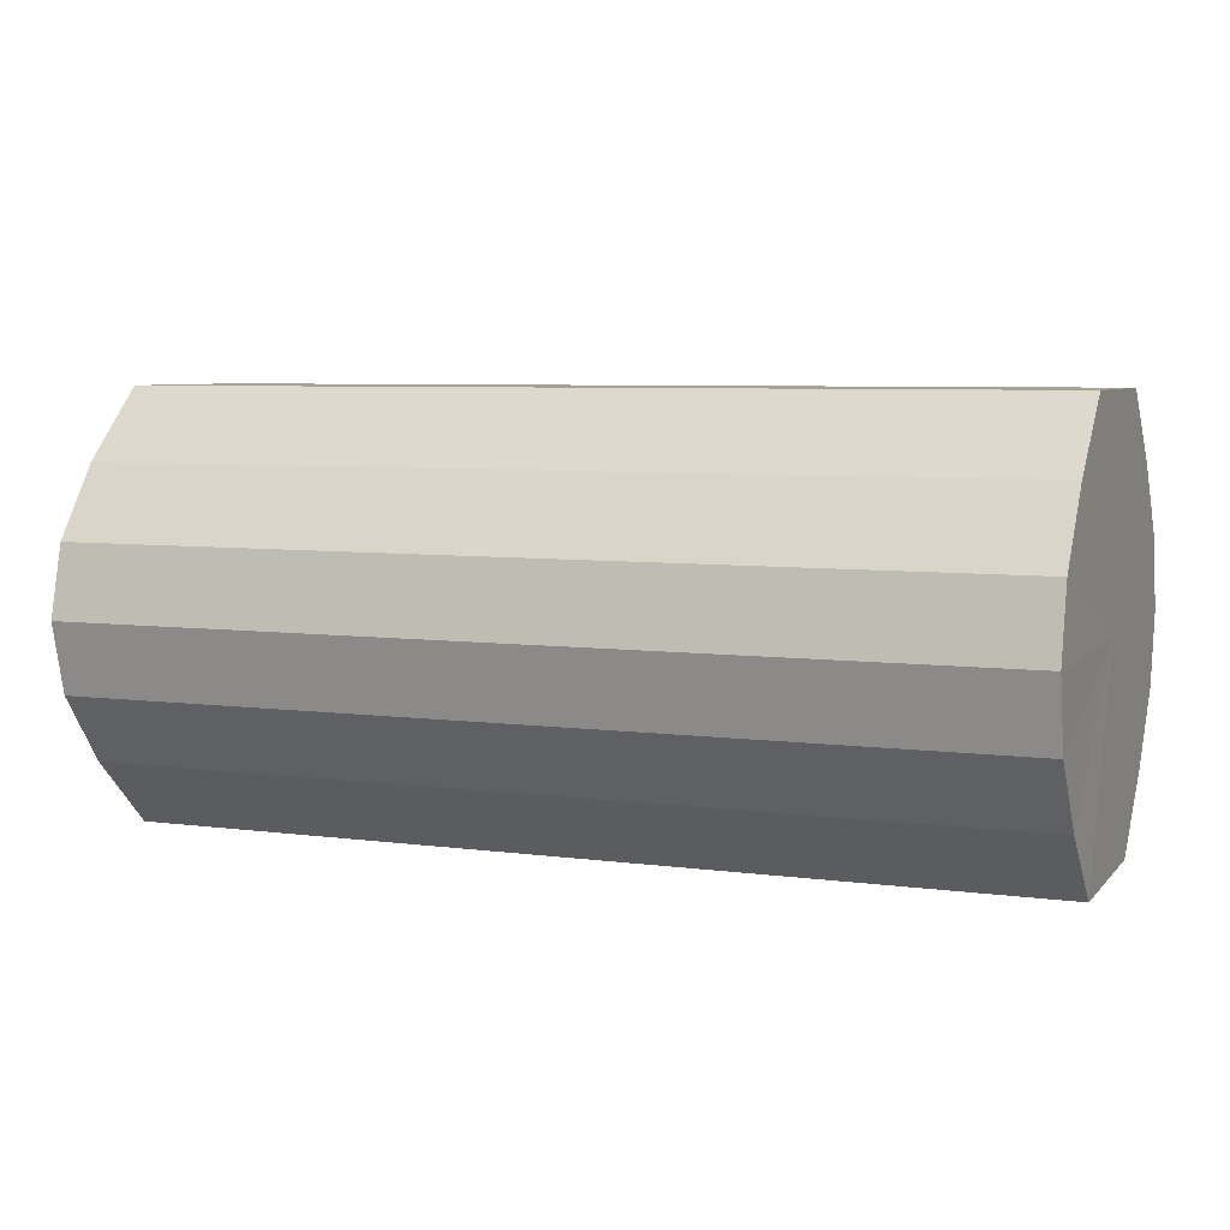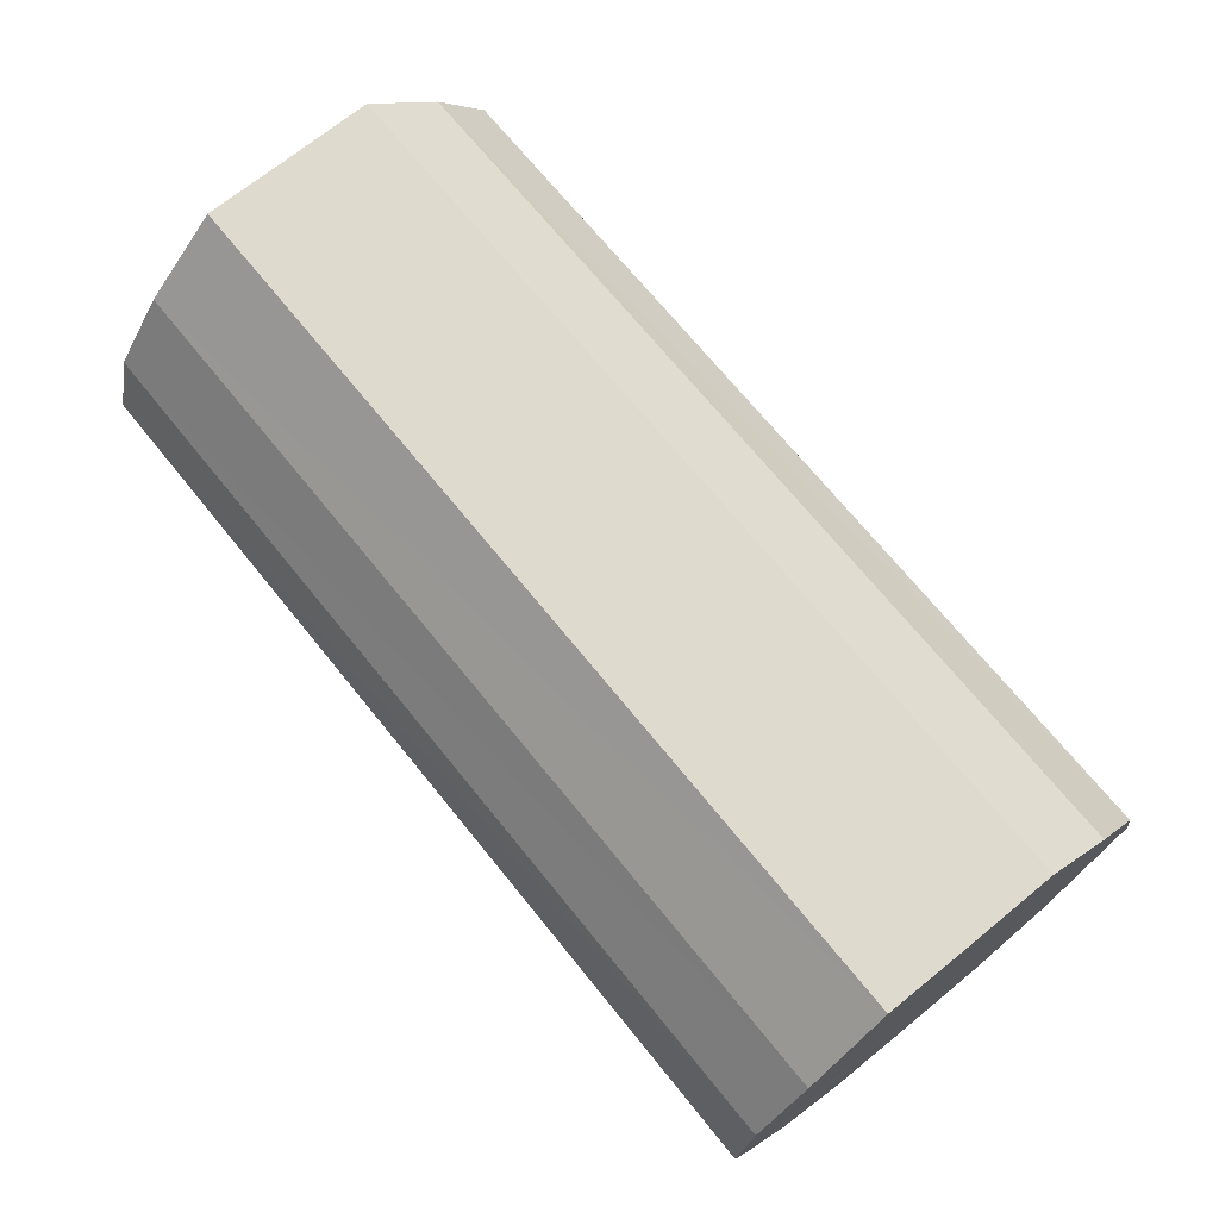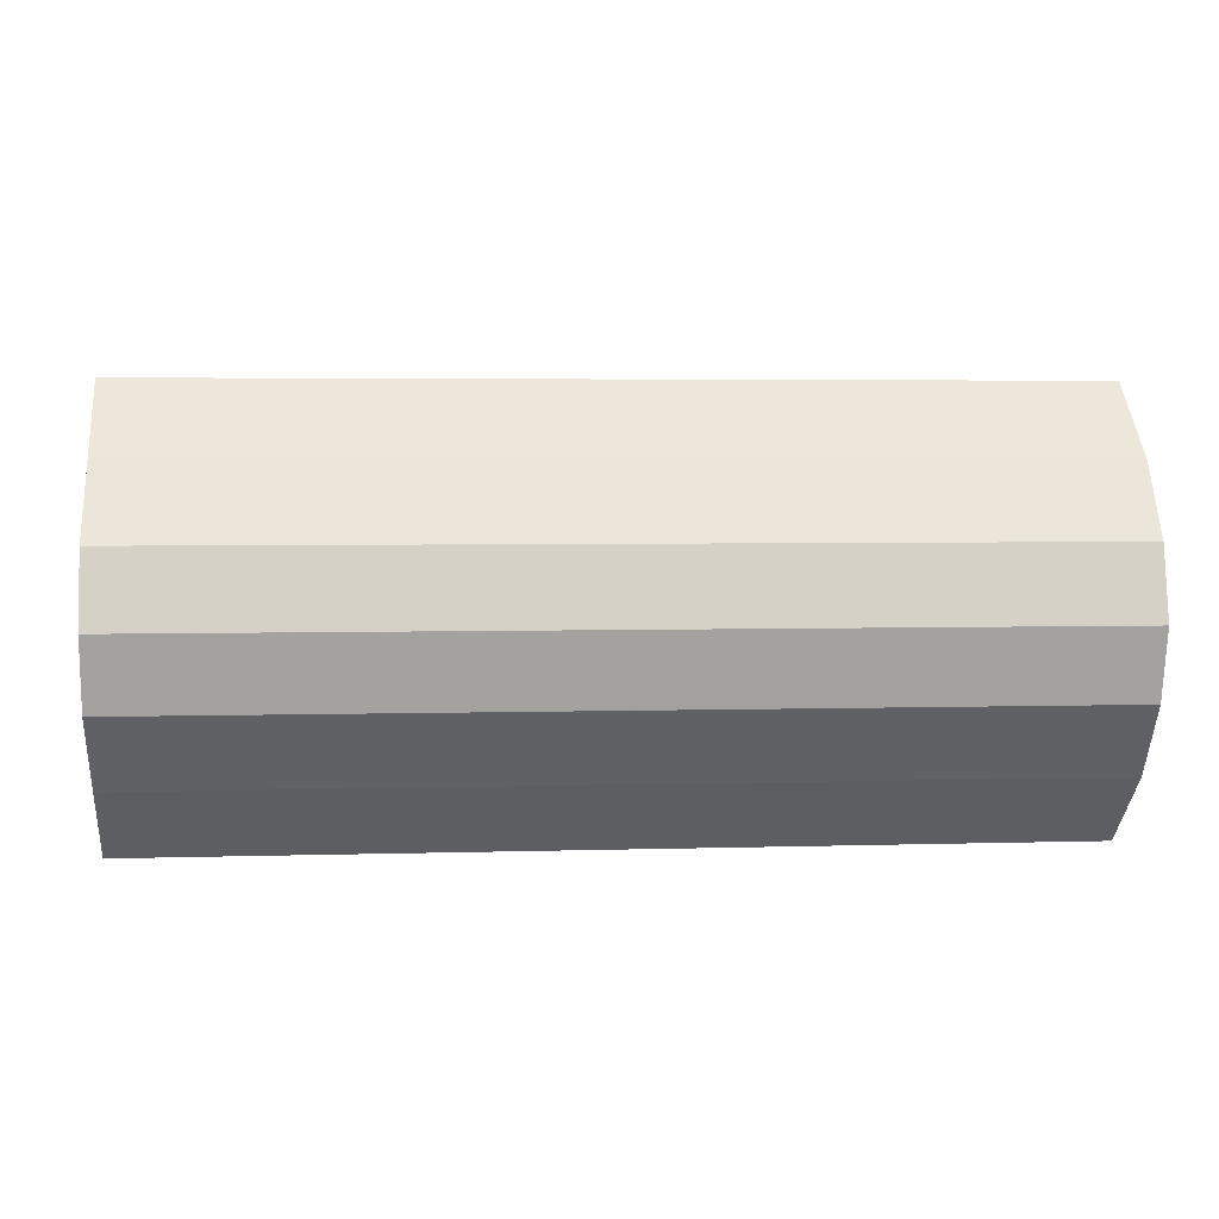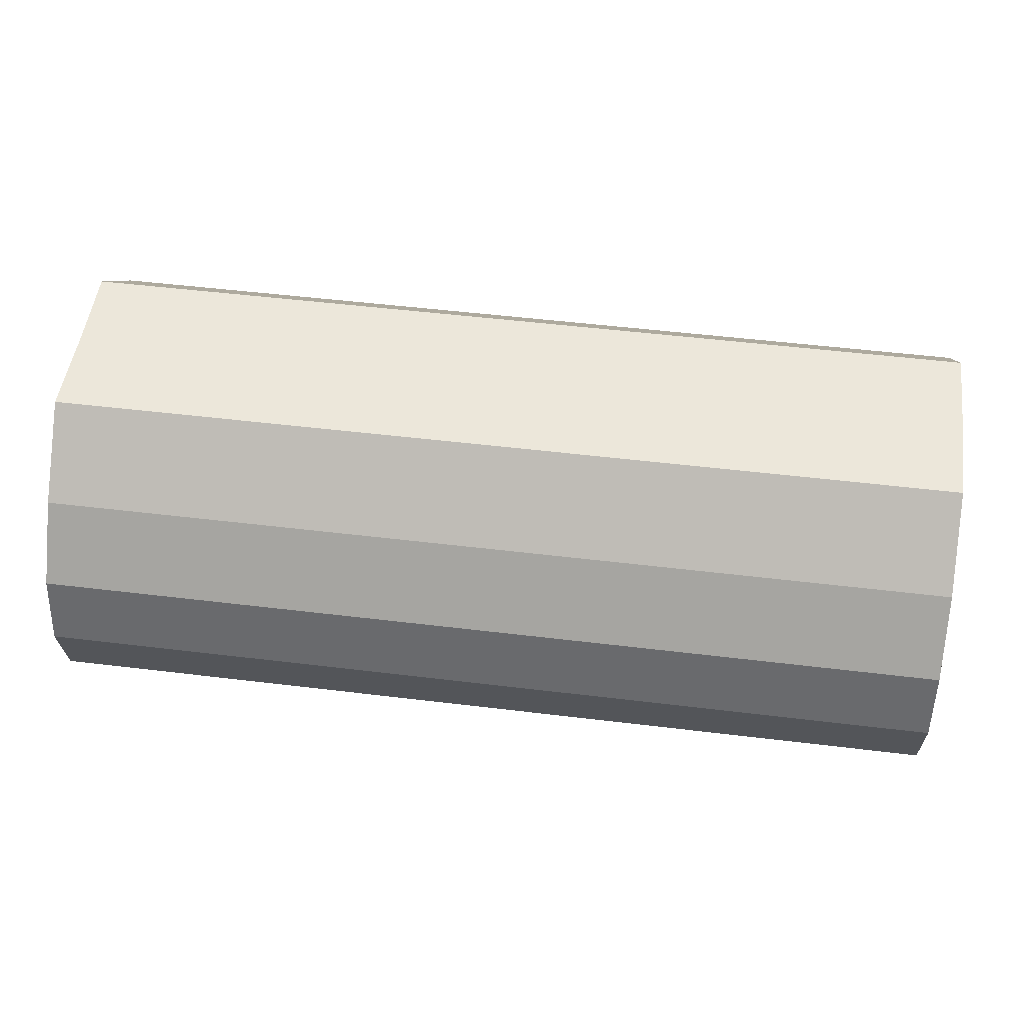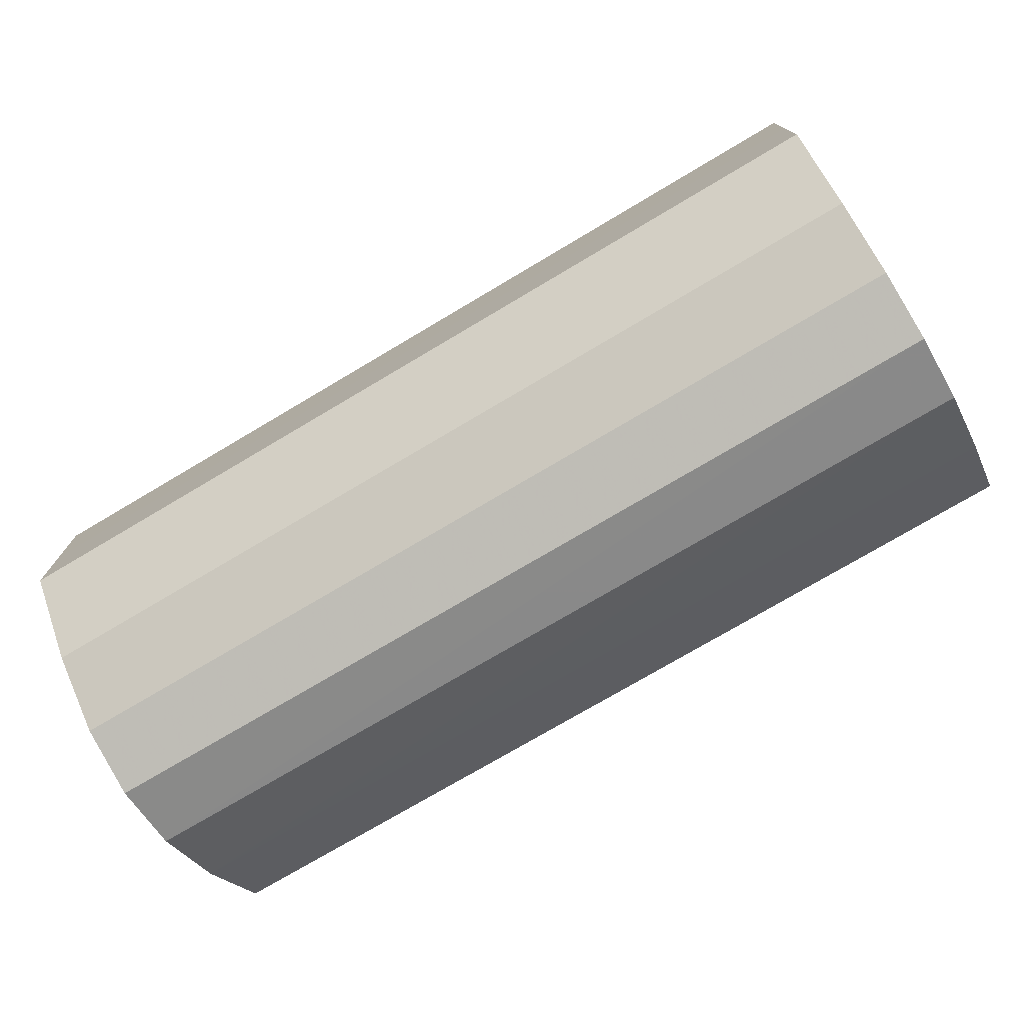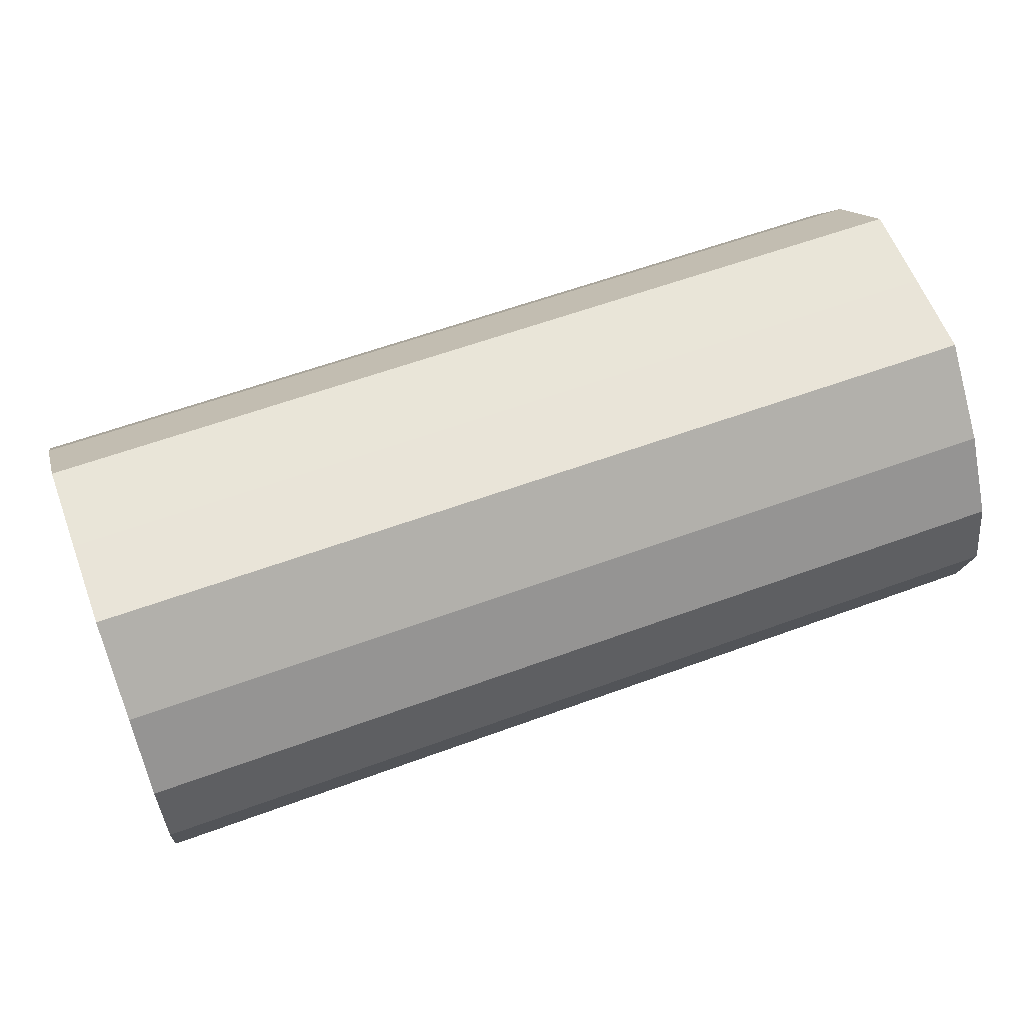
<metadata>
{"format":"obj","ext":"obj","renderer":"f3d","projection":"perspective","resolution":1024,"background":"white","views":[{"elev":6.3,"azim":-158.3,"up":"+Y"},{"elev":71.0,"azim":-129.1,"up":"+Y"},{"elev":4.1,"azim":174.2,"up":"+Y"},{"elev":50.8,"azim":7.6,"up":"+Y"},{"elev":-75.1,"azim":30.7,"up":"+Z"},{"elev":59.9,"azim":159.4,"up":"+Y"}]}
</metadata>
<code>
o 4813
v 2248 1878 10.4
v 2248 1878 10.41
v 2247 1878 10.4
v 2248 1878 10.42
v 2247 1878 10.41
v 2248 1878 10.39
v 2247 1878 10.39
v 2248 1878 10.43
v 2247 1878 10.42
v 2248 1878 10.38
v 2247 1878 10.38
v 2248 1878 10.43
v 2247 1878 10.43
v 2248 1878 10.37
v 2247 1878 10.37
v 2248 1878 10.43
v 2247 1878 10.43
v 2248 1878 10.37
v 2247 1878 10.37
v 2248 1878 10.42
v 2247 1878 10.43
v 2248 1878 10.37
v 2247 1878 10.37
v 2248 1878 10.41
v 2247 1878 10.42
v 2248 1878 10.38
v 2247 1878 10.38
v 2248 1878 10.4
v 2247 1878 10.41
v 2248 1878 10.39
v 2247 1878 10.39
v 2247 1878 10.4
v 2247 1878 10.4
v 2248 1878 10.41
v 2247 1878 10.41
v 2248 1878 10.42
v 2247 1878 10.42
v 2247 1878 10.39
v 2248 1878 10.4
v 2247 1878 10.38
v 2248 1878 10.39
v 2248 1878 10.43
v 2247 1878 10.43
v 2247 1878 10.37
v 2248 1878 10.38
v 2247 1878 10.37
v 2248 1878 10.37
v 2248 1878 10.43
v 2247 1878 10.43
v 2247 1878 10.37
v 2248 1878 10.37
v 2247 1878 10.38
v 2248 1878 10.37
v 2248 1878 10.43
v 2247 1878 10.43
v 2247 1878 10.39
v 2248 1878 10.38
v 2247 1878 10.4
v 2248 1878 10.39
v 2248 1878 10.42
v 2247 1878 10.42
v 2247 1878 10.41
v 2248 1878 10.4
v 2248 1878 10.41
v 2248 1878 10.4
v 2248 1878 10.41
v 2248 1878 10.4
v 2248 1878 10.42
v 2248 1878 10.39
v 2248 1878 10.43
v 2248 1878 10.38
v 2248 1878 10.43
v 2248 1878 10.37
v 2248 1878 10.43
v 2248 1878 10.37
v 2248 1878 10.42
v 2248 1878 10.37
v 2248 1878 10.41
v 2248 1878 10.38
v 2248 1878 10.4
v 2248 1878 10.39
v 2247 1878 10.4
v 2247 1878 10.4
v 2247 1878 10.41
v 2247 1878 10.39
v 2247 1878 10.42
v 2247 1878 10.38
v 2247 1878 10.43
v 2247 1878 10.37
v 2247 1878 10.43
v 2247 1878 10.37
v 2247 1878 10.43
v 2247 1878 10.37
v 2247 1878 10.42
v 2247 1878 10.38
v 2247 1878 10.41
v 2247 1878 10.39
v 2247 1878 10.4
f 1 2 3
f 2 4 5
f 6 1 7
f 4 8 9
f 10 6 11
f 8 12 13
f 14 10 15
f 12 16 17
f 18 14 19
f 16 20 21
f 22 18 23
f 20 24 25
f 26 22 27
f 24 28 29
f 30 26 31
f 28 30 32
f 33 34 35
f 35 36 37
f 38 39 33
f 40 41 38
f 37 42 43
f 44 45 40
f 46 47 44
f 43 48 49
f 50 51 46
f 52 53 50
f 49 54 55
f 56 57 52
f 58 59 56
f 55 60 61
f 62 63 58
f 61 64 62
f 65 66 67
f 65 68 66
f 65 67 69
f 65 70 68
f 65 69 71
f 65 72 70
f 65 71 73
f 65 74 72
f 65 73 75
f 65 76 74
f 65 75 77
f 65 78 76
f 65 77 79
f 65 80 78
f 65 79 81
f 65 81 80
f 82 83 84
f 82 85 83
f 82 84 86
f 82 87 85
f 82 86 88
f 82 89 87
f 82 88 90
f 82 91 89
f 82 90 92
f 82 93 91
f 82 92 94
f 82 95 93
f 82 94 96
f 82 97 95
f 82 96 98
f 82 98 97

</code>
